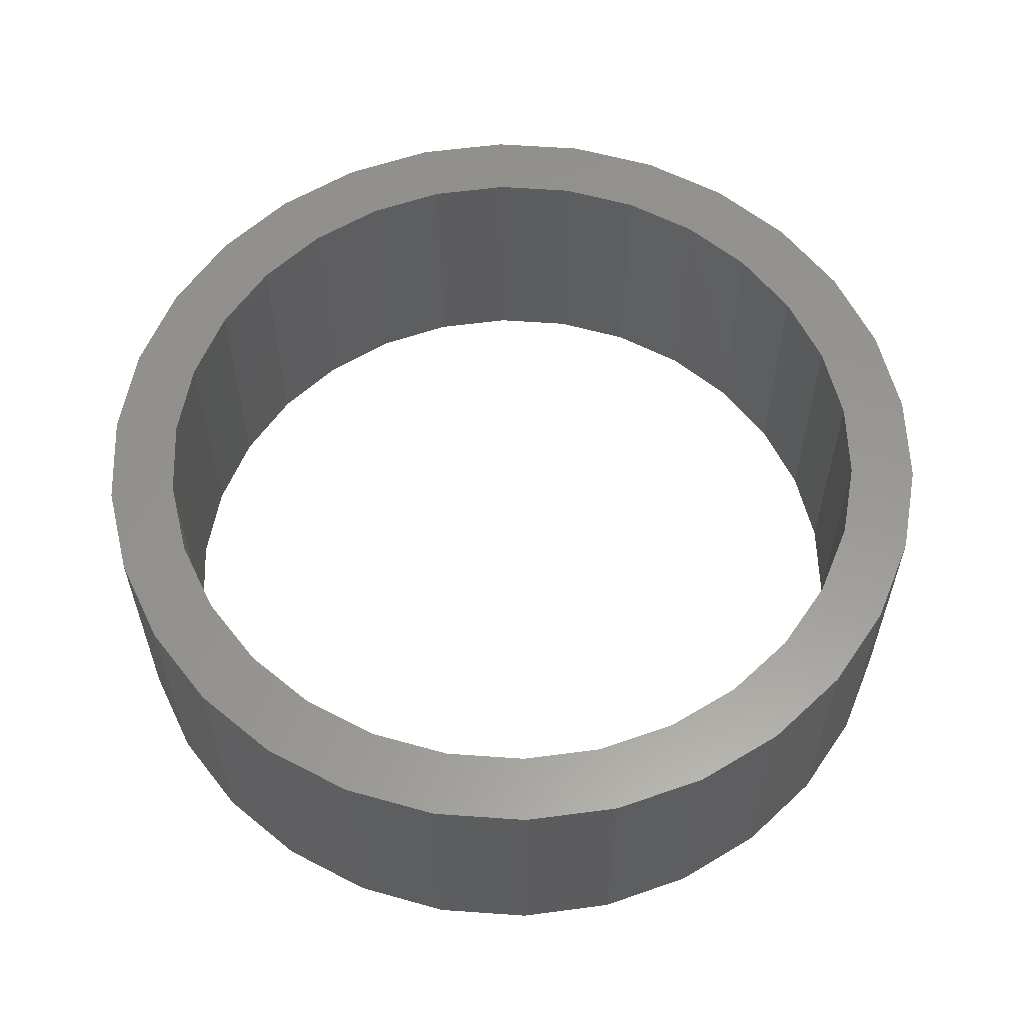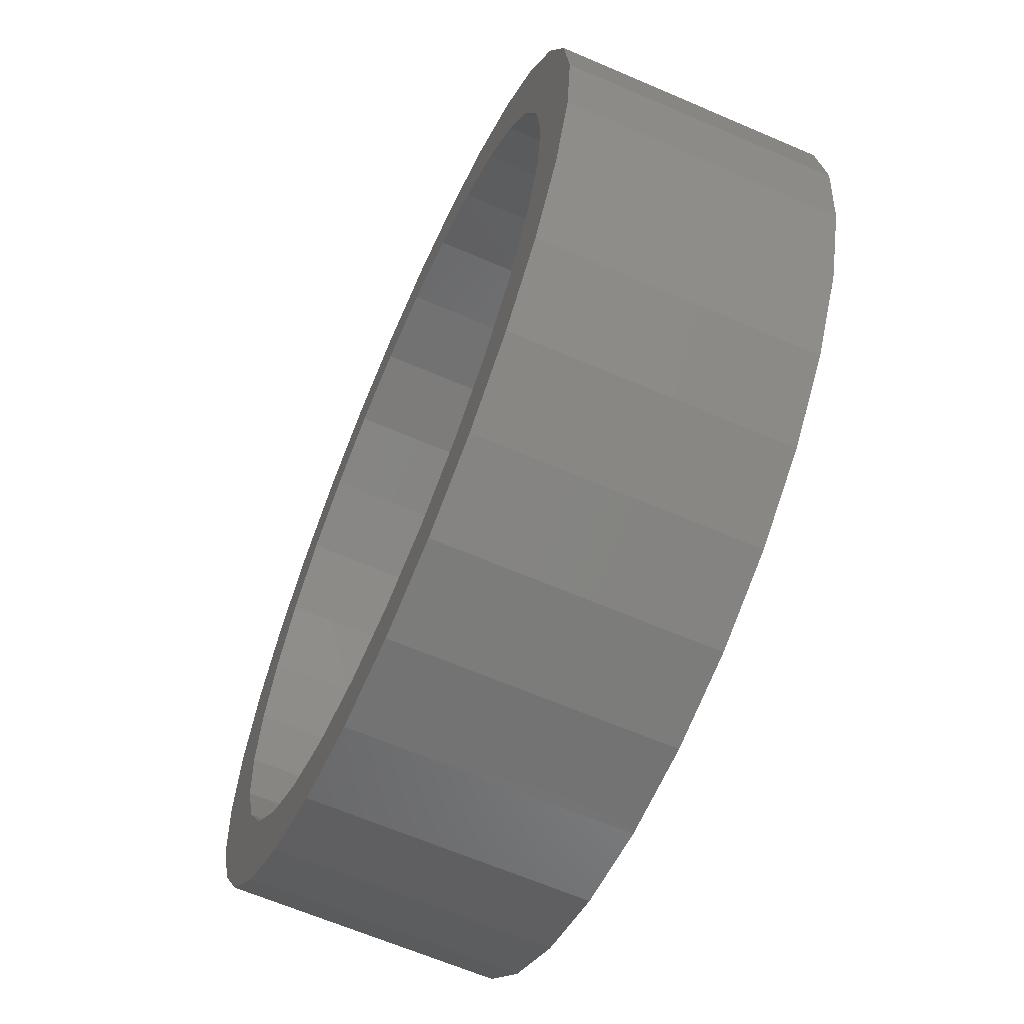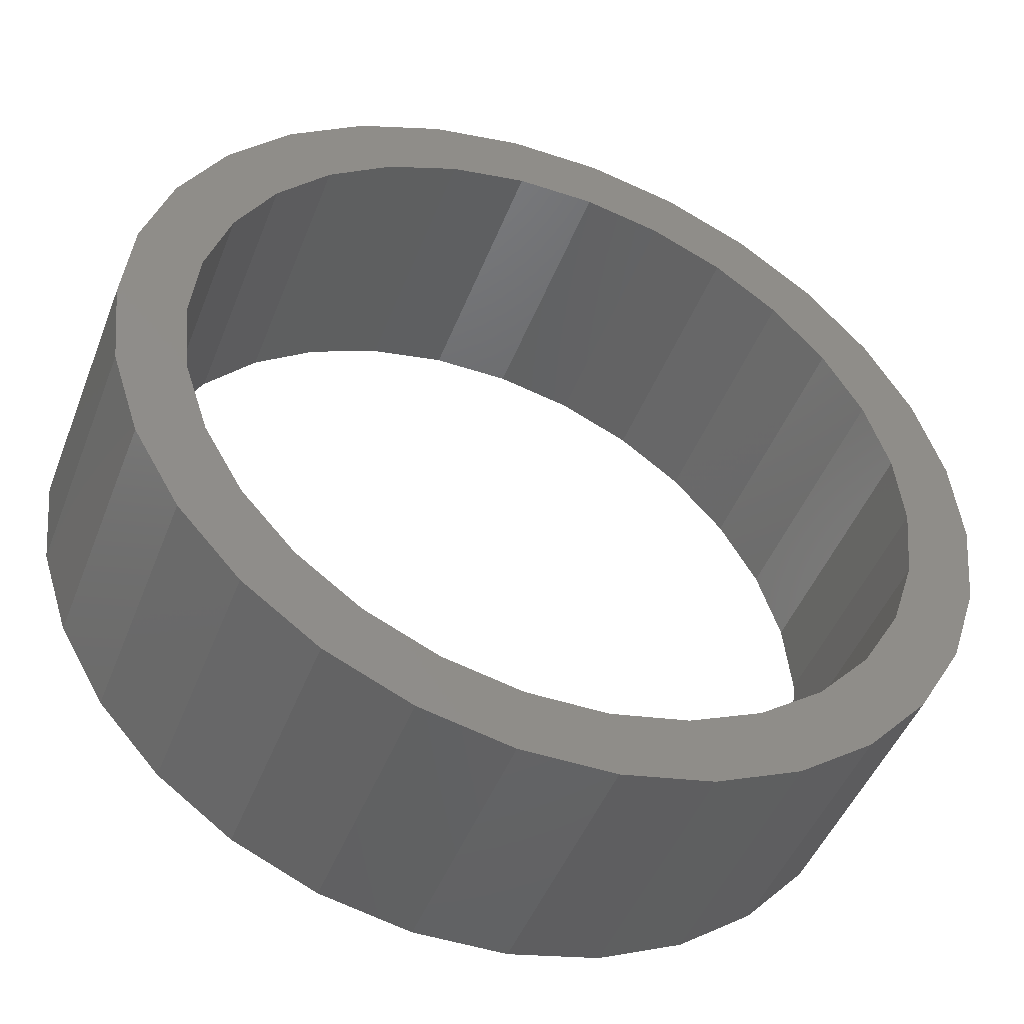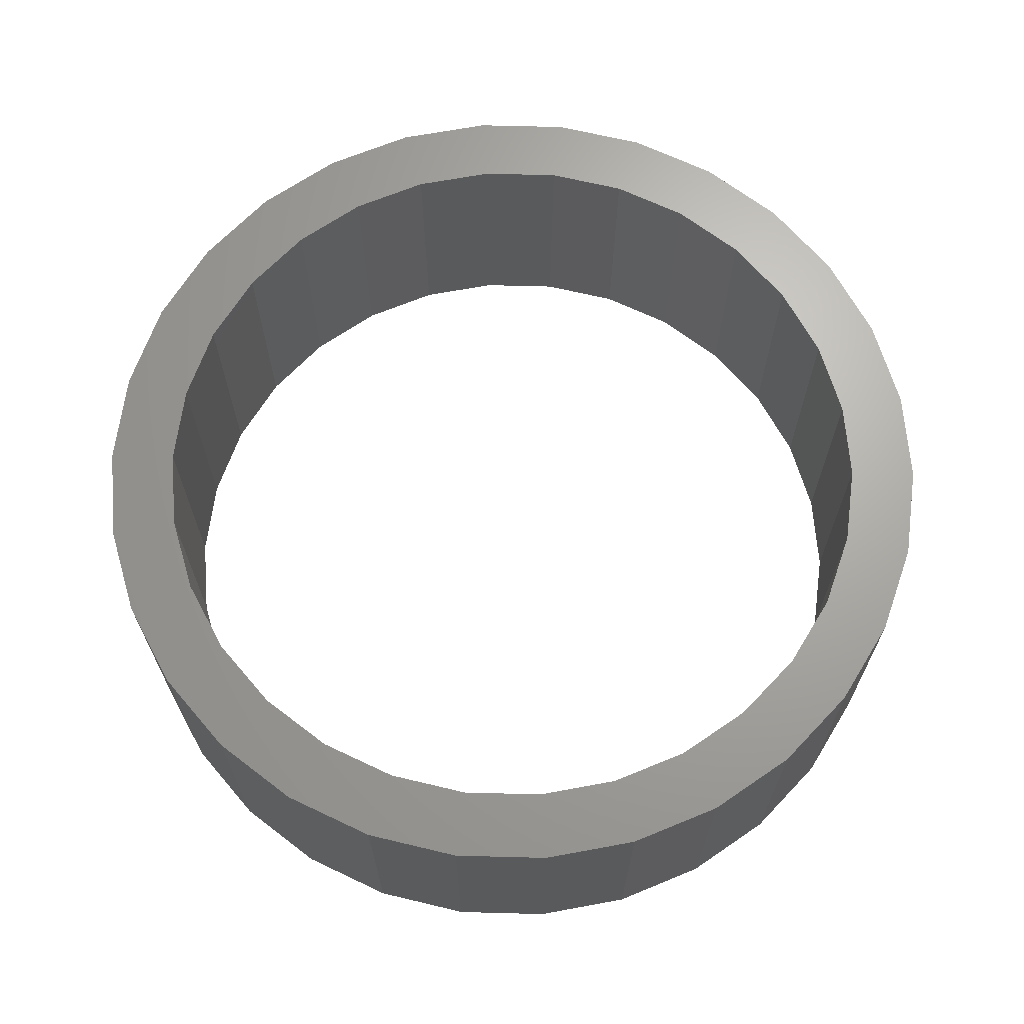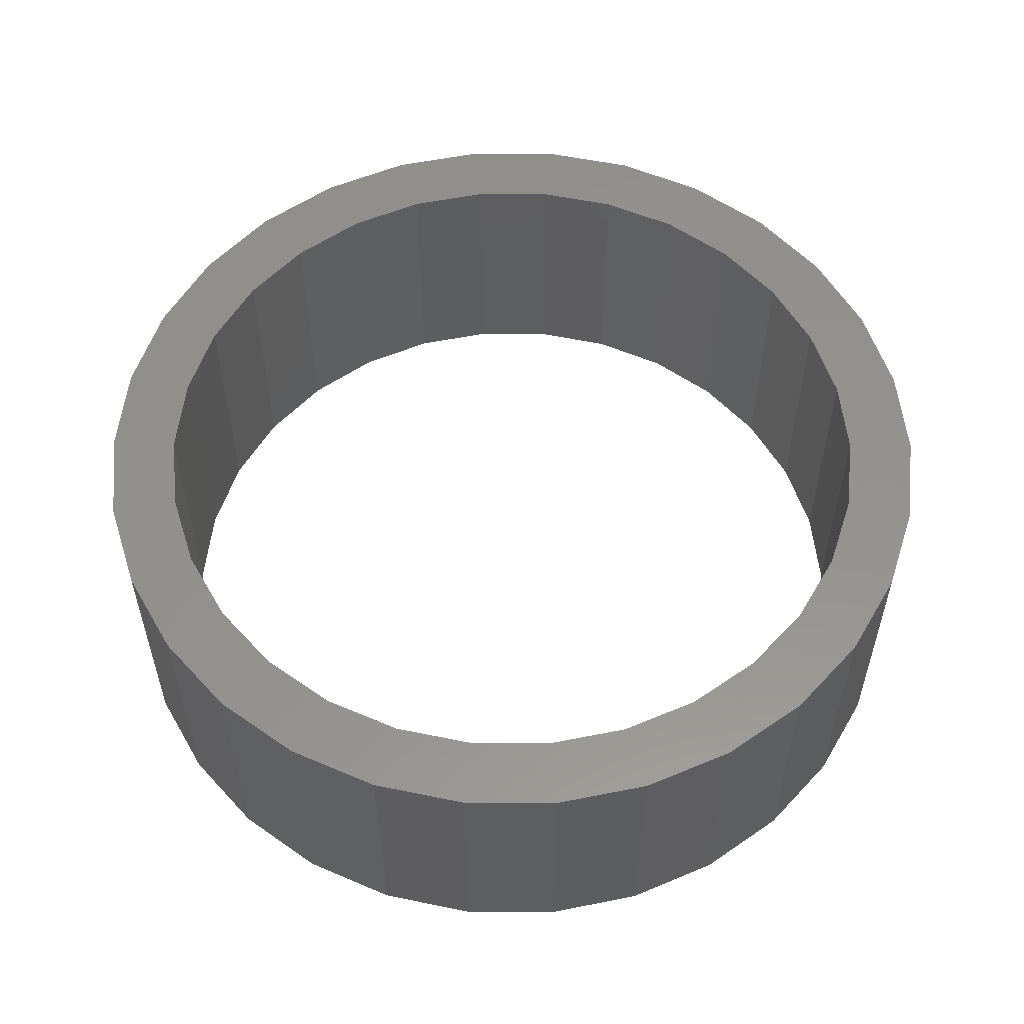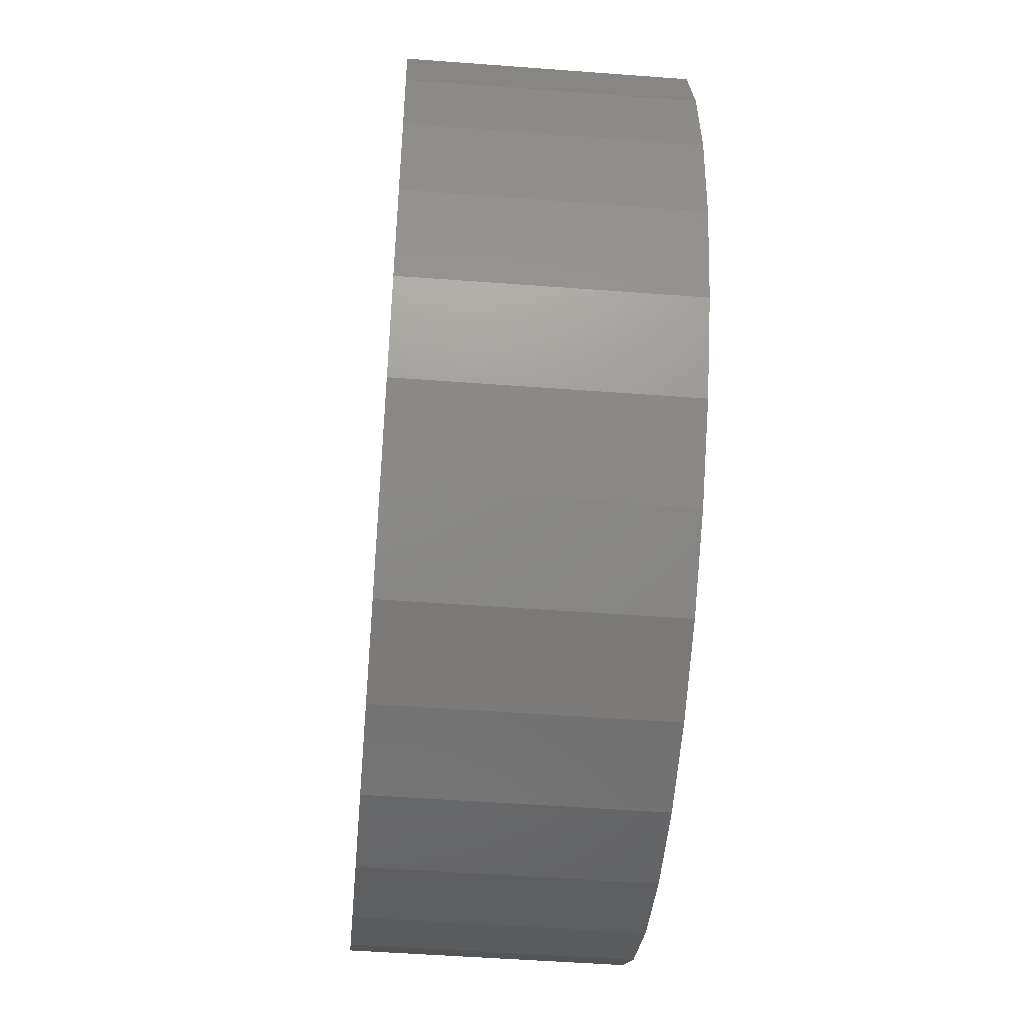
<metadata>
{"format":"stl","ext":"stl","renderer":"f3d","projection":"perspective","resolution":1024,"background":"white","views":[{"elev":58.7,"azim":-163.8,"up":"+Z"},{"elev":-64.3,"azim":66.5,"up":"+Y"},{"elev":-46.8,"azim":-20.7,"up":"+Y"},{"elev":67.1,"azim":-106.5,"up":"+Z"},{"elev":55.9,"azim":108.2,"up":"+Z"},{"elev":-49.6,"azim":-94.8,"up":"+Y"}]}
</metadata>
<code>
# stl→obj: 120 verts, 240 faces
v -16.14 3.431 0
v -15.07 6.711 10
v -15.07 6.711 0
v -16.14 3.431 10
v 15.07 6.711 10
v 13.35 9.698 0
v 13.35 9.698 10
v 15.07 6.711 0
v 16.14 3.431 10
v 16.14 3.431 0
v 5.099 15.69 0
v 1.725 16.41 10
v 5.099 15.69 10
v 1.725 16.41 0
v 8.25 14.29 0
v 8.25 14.29 10
v -1.725 16.41 0
v -5.099 15.69 10
v -1.725 16.41 10
v -5.099 15.69 0
v -13.35 9.698 10
v -13.35 9.698 0
v 16.14 -3.431 10
v 16.5 0 0
v 16.5 0 10
v 16.14 -3.431 0
v 11.04 12.26 0
v 11.04 12.26 10
v -16.5 0 0
v -16.5 0 10
v -11.04 12.26 10
v -11.04 12.26 0
v -8.25 14.29 10
v -8.25 14.29 0
v -11.04 -12.26 0
v -8.25 -14.29 10
v -11.04 -12.26 10
v -8.25 -14.29 0
v -13.35 -9.698 0
v -15.07 -6.711 10
v -15.07 -6.711 0
v -13.35 -9.698 10
v 8.25 -14.29 0
v 11.04 -12.26 10
v 8.25 -14.29 10
v 11.04 -12.26 0
v 14 0 10
v 13.69 2.911 10
v 13.69 -2.911 10
v 12.79 5.694 10
v 11.33 8.229 10
v 9.368 10.4 10
v 7 12.12 10
v 4.326 13.31 10
v 1.463 13.92 10
v -1.463 13.92 10
v -4.326 13.31 10
v -7 12.12 10
v -9.368 10.4 10
v -11.33 8.229 10
v -12.79 5.694 10
v -13.69 2.911 10
v 15.07 -6.711 10
v 12.79 -5.694 10
v 13.35 -9.698 10
v 11.33 -8.229 10
v 9.368 -10.4 10
v 7 -12.12 10
v 5.099 -15.69 10
v 4.326 -13.31 10
v 1.725 -16.41 10
v 1.463 -13.92 10
v -1.463 -13.92 10
v -1.725 -16.41 10
v -4.326 -13.31 10
v -5.099 -15.69 10
v -7 -12.12 10
v -9.368 -10.4 10
v -11.33 -8.229 10
v -12.79 -5.694 10
v -13.69 -2.911 10
v -16.14 -3.431 10
v -14 0 10
v 15.07 -6.711 0
v 13.35 -9.698 0
v -16.14 -3.431 0
v 1.725 -16.41 0
v 5.099 -15.69 0
v -1.725 -16.41 0
v -5.099 -15.69 0
v 14 0 0
v 13.69 -2.911 0
v 13.69 2.911 0
v 12.79 -5.694 0
v 11.33 -8.229 0
v 9.368 -10.4 0
v 7 -12.12 0
v 4.326 -13.31 0
v 1.463 -13.92 0
v -1.463 -13.92 0
v -4.326 -13.31 0
v -7 -12.12 0
v -9.368 -10.4 0
v -11.33 -8.229 0
v -12.79 -5.694 0
v -13.69 -2.911 0
v 12.79 5.694 0
v 11.33 8.229 0
v 9.368 10.4 0
v 7 12.12 0
v 4.326 13.31 0
v 1.463 13.92 0
v -1.463 13.92 0
v -4.326 13.31 0
v -7 12.12 0
v -9.368 10.4 0
v -11.33 8.229 0
v -12.79 5.694 0
v -13.69 2.911 0
v -14 0 0
f 1 2 3
f 2 1 4
f 5 6 7
f 6 5 8
f 9 8 5
f 8 9 10
f 11 12 13
f 12 11 14
f 15 13 16
f 13 15 11
f 17 18 19
f 18 17 20
f 3 21 22
f 21 3 2
f 23 24 25
f 24 23 26
f 7 27 28
f 27 7 6
f 14 19 12
f 19 14 17
f 27 16 28
f 16 27 15
f 29 4 1
f 4 29 30
f 22 31 32
f 31 22 21
f 20 33 18
f 33 20 34
f 34 31 33
f 31 34 32
f 25 10 9
f 10 25 24
f 35 36 37
f 36 35 38
f 39 40 41
f 40 39 42
f 43 44 45
f 44 43 46
f 47 25 9
f 48 9 5
f 25 47 23
f 49 23 47
f 9 48 47
f 50 5 7
f 5 50 48
f 7 51 50
f 28 51 7
f 28 52 51
f 16 52 28
f 16 53 52
f 13 53 16
f 13 54 53
f 12 54 13
f 12 55 54
f 12 56 55
f 19 56 12
f 19 57 56
f 18 57 19
f 18 58 57
f 33 58 18
f 33 59 58
f 31 59 33
f 31 60 59
f 21 60 31
f 60 21 61
f 2 61 21
f 61 2 62
f 4 62 2
f 23 49 63
f 64 63 49
f 63 64 65
f 66 65 64
f 66 44 65
f 67 44 66
f 67 45 44
f 68 45 67
f 68 69 45
f 70 69 68
f 70 71 69
f 72 71 70
f 73 71 72
f 73 74 71
f 75 74 73
f 75 76 74
f 77 76 75
f 77 36 76
f 78 36 77
f 78 37 36
f 79 37 78
f 42 79 80
f 79 42 37
f 40 80 81
f 82 81 83
f 62 4 83
f 80 40 42
f 30 83 4
f 81 82 40
f 83 30 82
f 65 84 63
f 84 65 85
f 86 30 29
f 30 86 82
f 35 42 39
f 42 35 37
f 87 69 71
f 69 87 88
f 88 45 69
f 45 88 43
f 63 26 23
f 26 63 84
f 89 71 74
f 71 89 87
f 90 74 76
f 74 90 89
f 91 24 26
f 92 26 84
f 24 91 10
f 93 10 91
f 26 92 91
f 94 84 85
f 84 94 92
f 85 95 94
f 46 95 85
f 46 96 95
f 43 96 46
f 43 97 96
f 88 97 43
f 88 98 97
f 87 98 88
f 87 99 98
f 87 100 99
f 89 100 87
f 89 101 100
f 90 101 89
f 90 102 101
f 38 102 90
f 38 103 102
f 35 103 38
f 35 104 103
f 39 104 35
f 104 39 105
f 41 105 39
f 105 41 106
f 86 106 41
f 10 93 8
f 107 8 93
f 8 107 6
f 108 6 107
f 108 27 6
f 109 27 108
f 109 15 27
f 110 15 109
f 110 11 15
f 111 11 110
f 111 14 11
f 112 14 111
f 113 14 112
f 113 17 14
f 114 17 113
f 114 20 17
f 115 20 114
f 115 34 20
f 116 34 115
f 116 32 34
f 117 32 116
f 22 117 118
f 117 22 32
f 3 118 119
f 1 119 120
f 106 86 120
f 118 3 22
f 29 120 86
f 119 1 3
f 120 29 1
f 41 82 86
f 82 41 40
f 44 85 65
f 85 44 46
f 38 76 36
f 76 38 90
f 107 51 108
f 51 107 50
f 83 119 62
f 119 83 120
f 113 55 56
f 55 113 112
f 108 52 109
f 52 108 51
f 112 54 55
f 54 112 111
f 115 57 58
f 57 115 114
f 62 118 61
f 118 62 119
f 92 47 91
f 47 92 49
f 98 72 70
f 72 98 99
f 110 52 53
f 52 110 109
f 111 53 54
f 53 111 110
f 61 117 60
f 117 61 118
f 116 58 59
f 58 116 115
f 114 56 57
f 56 114 113
f 60 116 59
f 116 60 117
f 91 48 93
f 48 91 47
f 94 49 92
f 49 94 64
f 81 120 83
f 120 81 106
f 96 68 67
f 68 96 97
f 93 50 107
f 50 93 48
f 95 64 94
f 64 95 66
f 97 70 68
f 70 97 98
f 79 105 80
f 105 79 104
f 80 106 81
f 106 80 105
f 78 104 79
f 104 78 103
f 100 75 73
f 75 100 101
f 99 73 72
f 73 99 100
f 96 66 95
f 66 96 67
f 101 77 75
f 77 101 102
f 102 78 77
f 78 102 103

</code>
